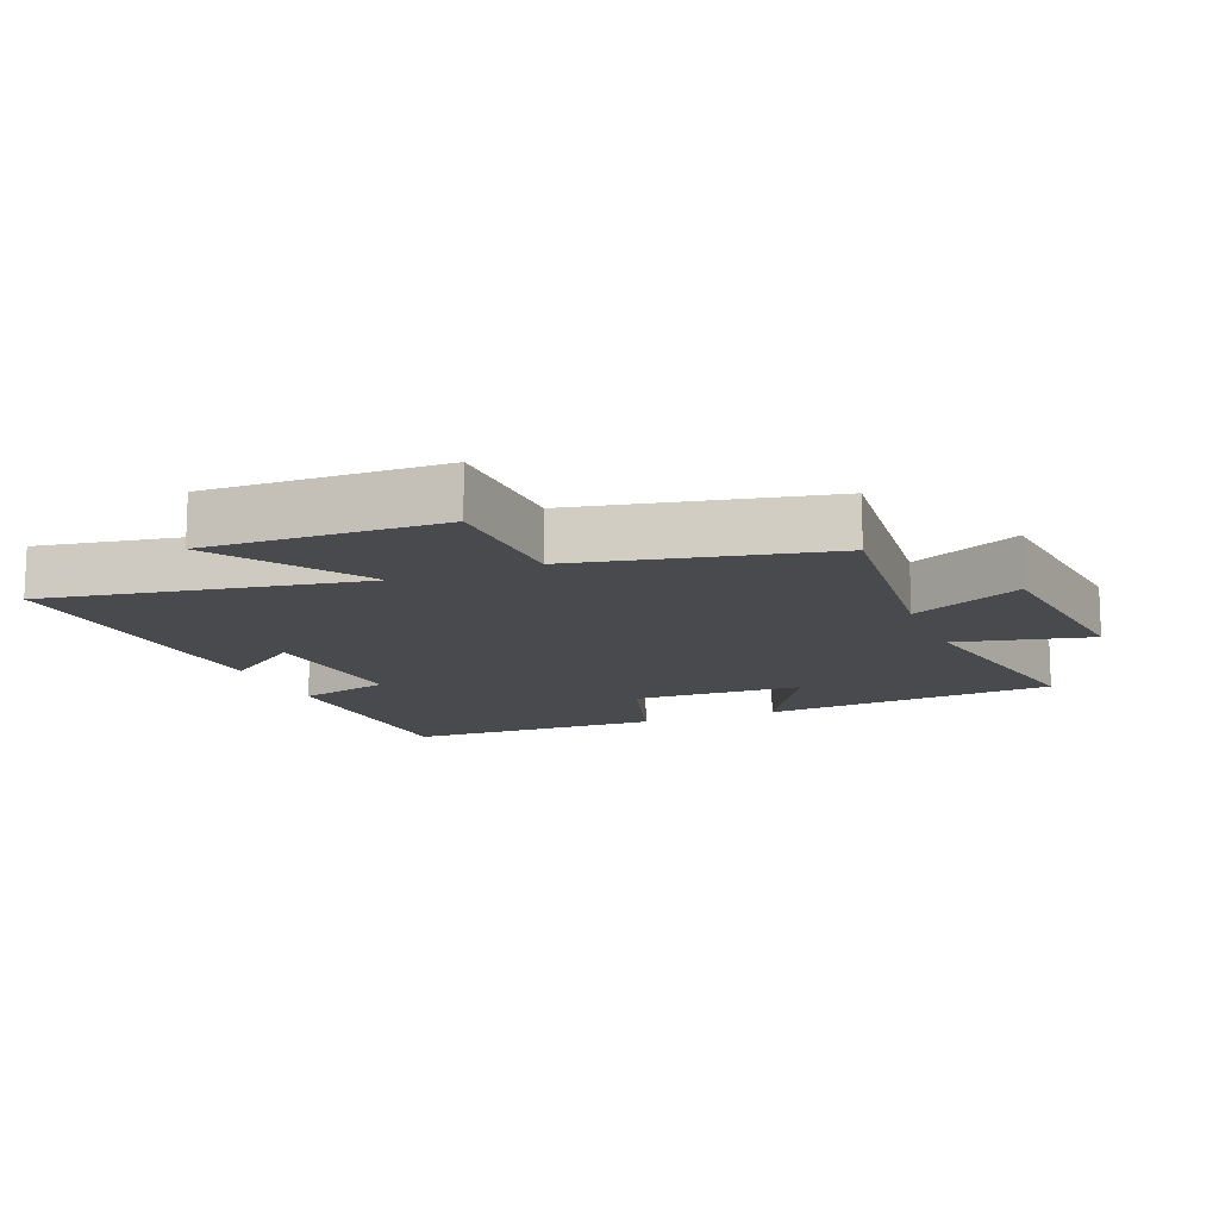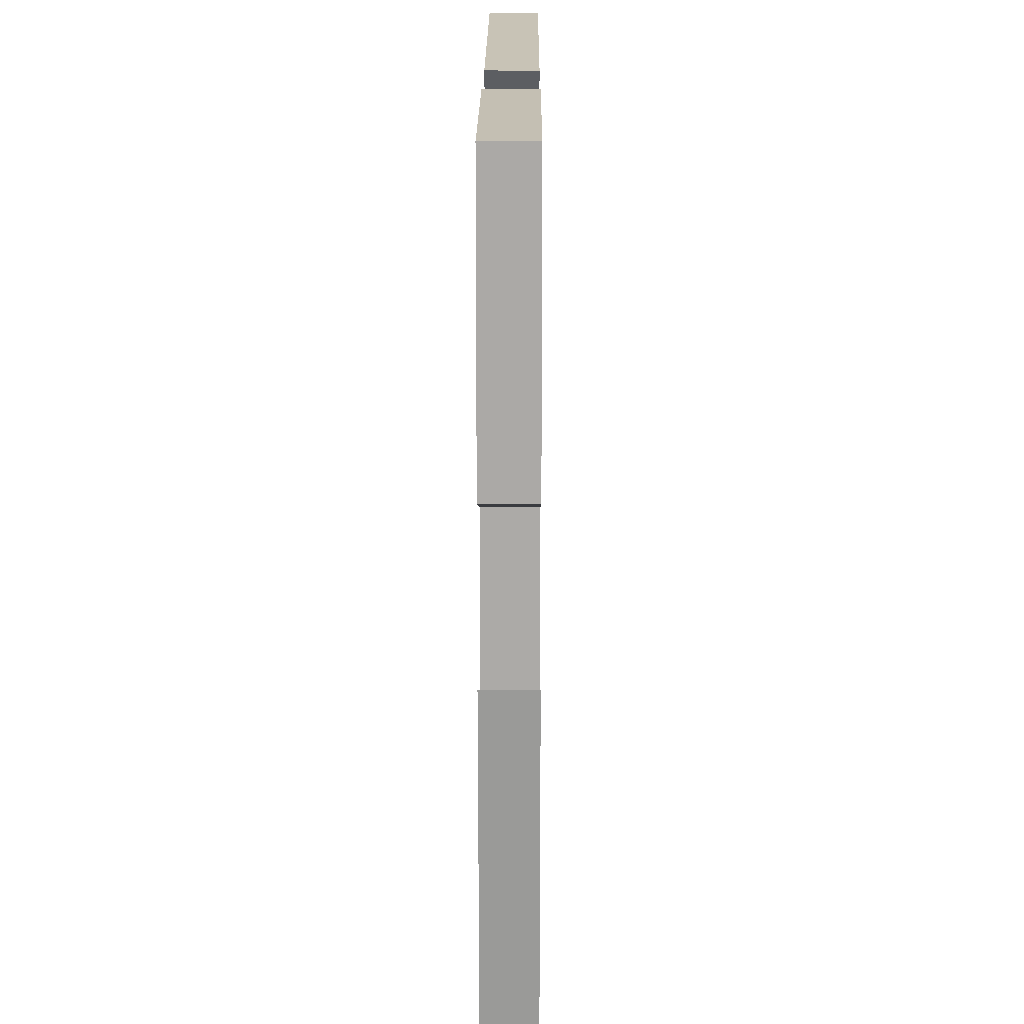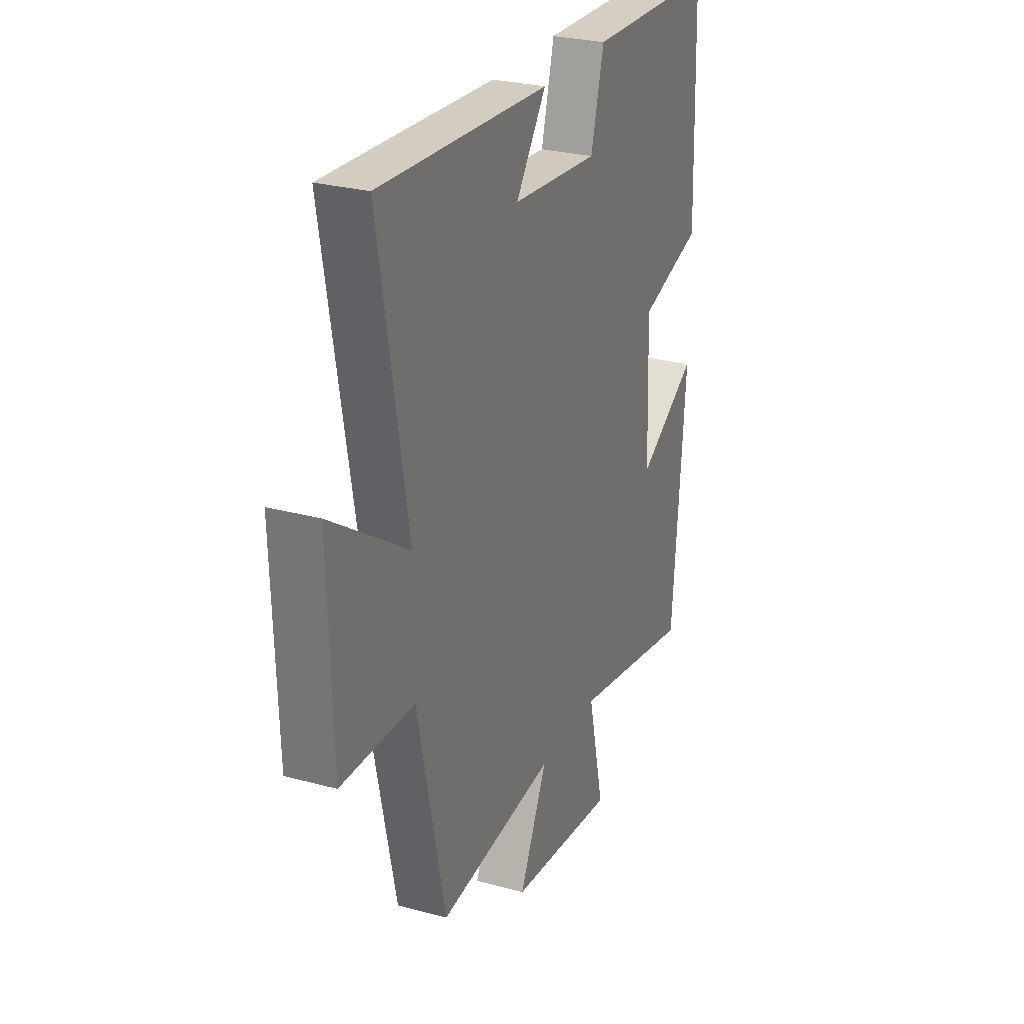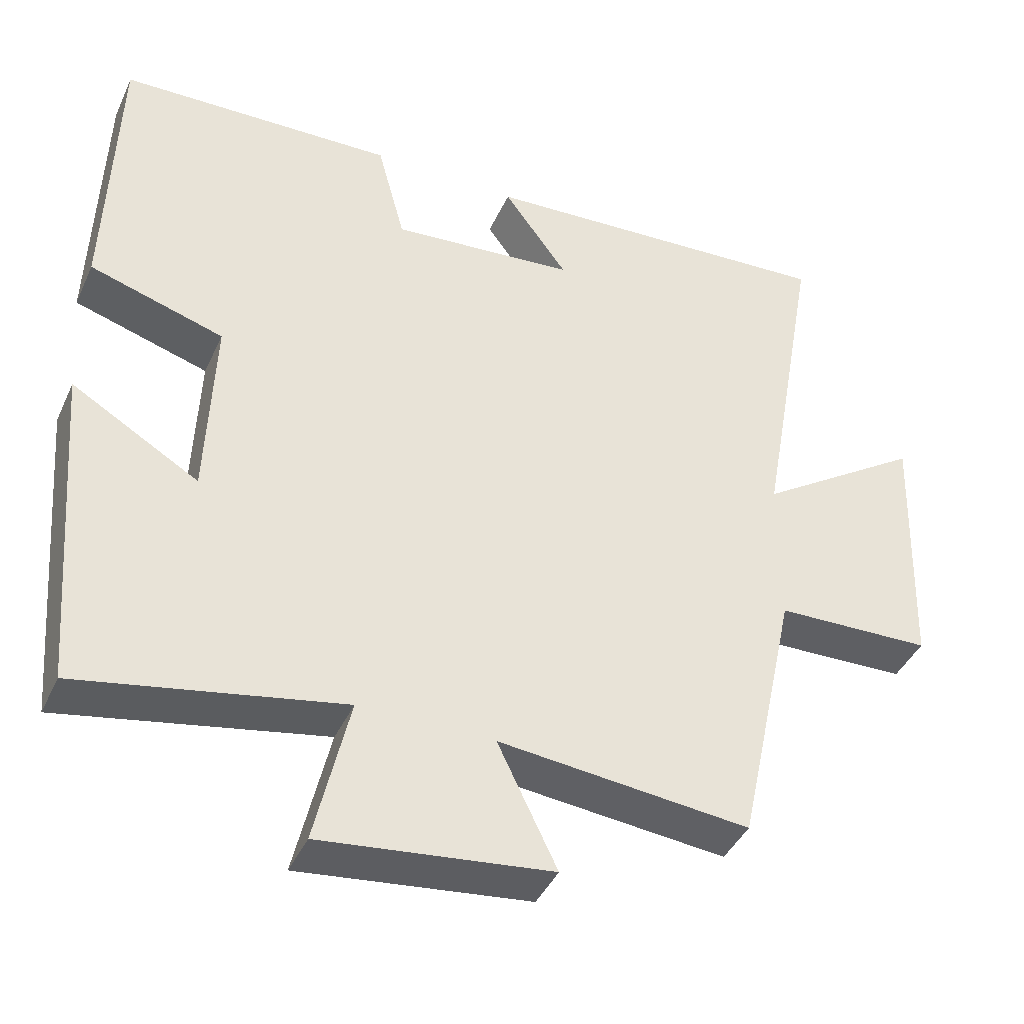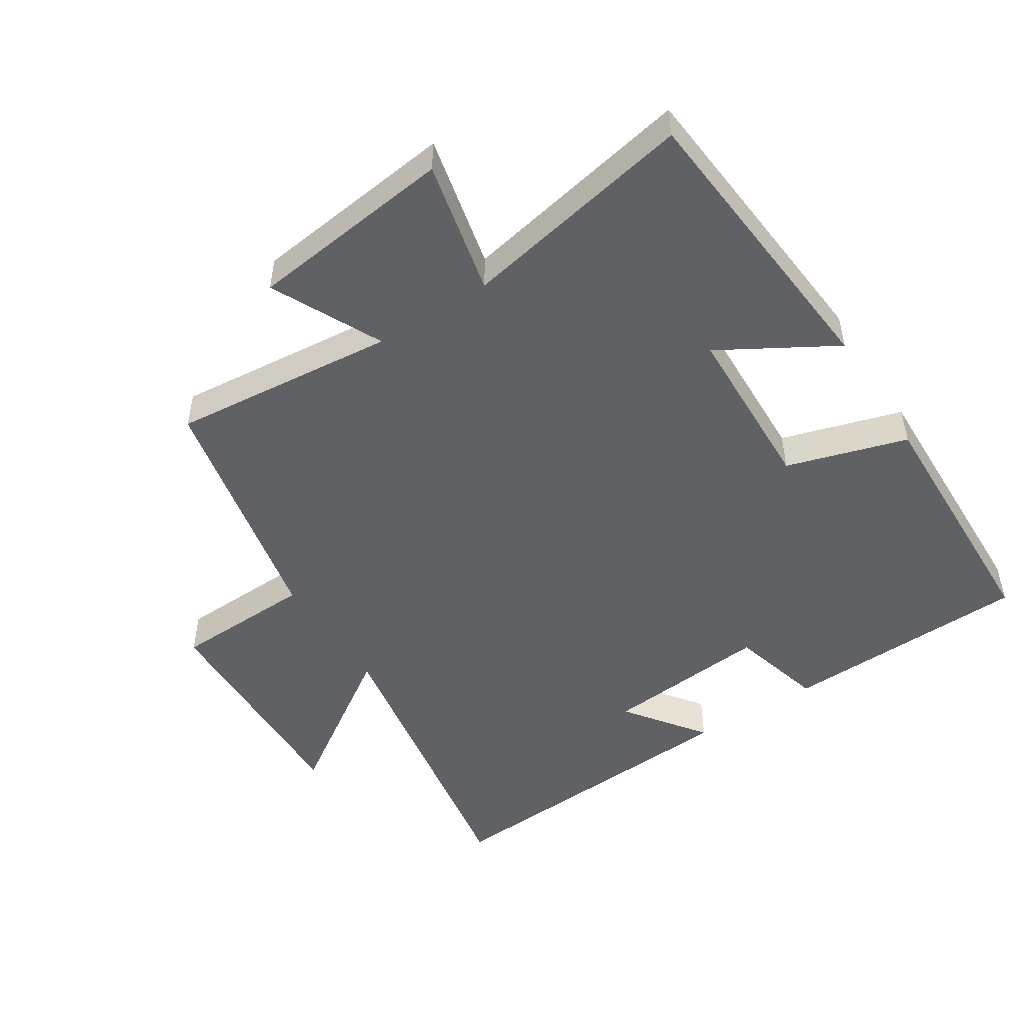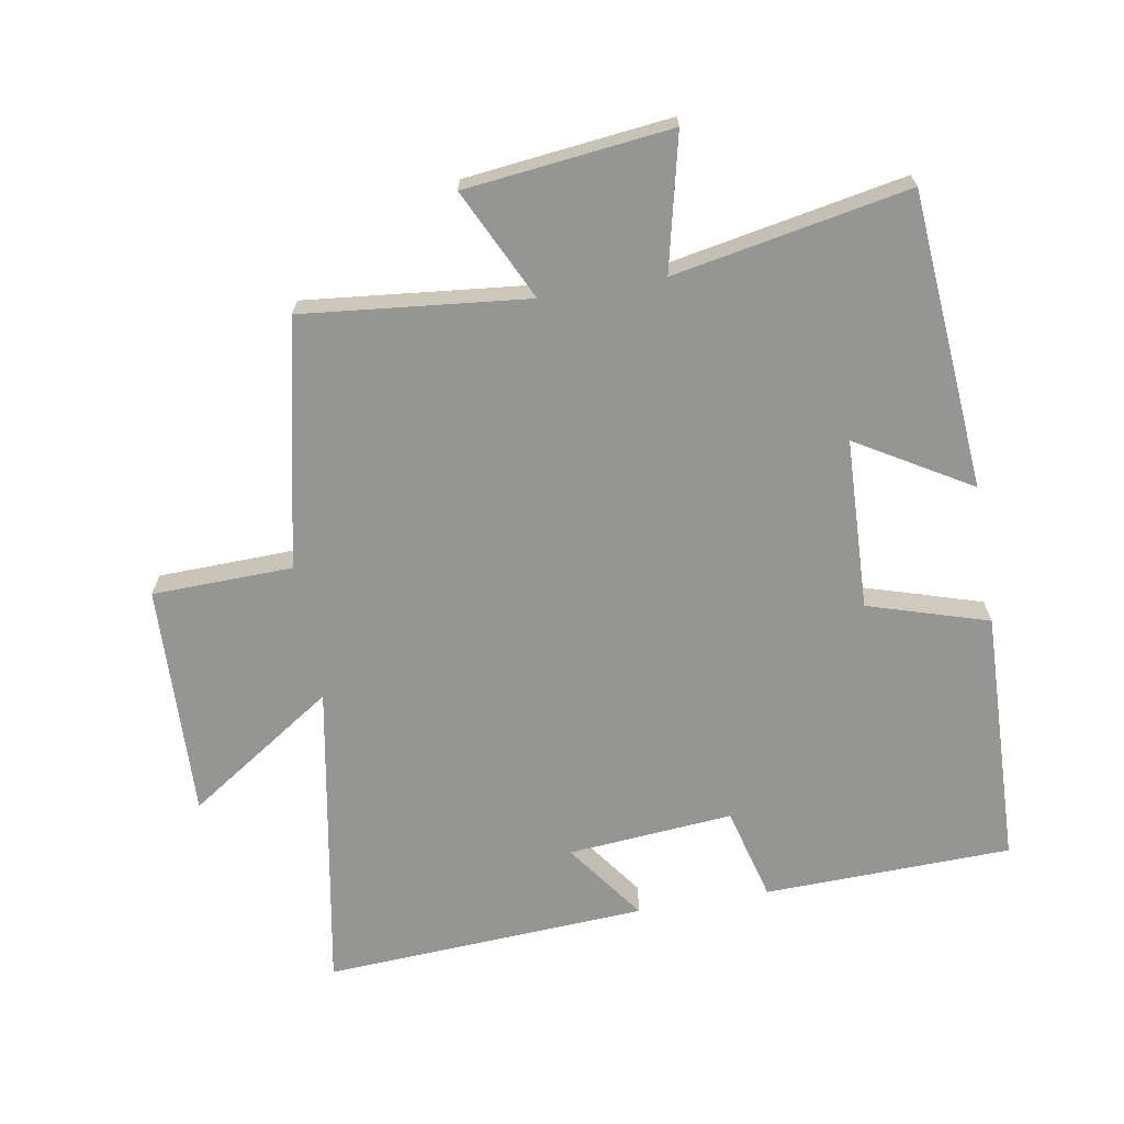
<metadata>
{"format":"obj","ext":"obj","renderer":"f3d","projection":"perspective","resolution":1024,"background":"white","views":[{"elev":-13.3,"azim":112.1,"up":"+Y"},{"elev":16.1,"azim":-89.7,"up":"+Z"},{"elev":27.3,"azim":112.8,"up":"+Z"},{"elev":-41.5,"azim":-23.2,"up":"+Z"},{"elev":-49.5,"azim":-147.0,"up":"+Y"},{"elev":-67.4,"azim":-170.3,"up":"+Y"}]}
</metadata>
<code>
v 0.584 0.07 0.529
v 0.5 0.07 0.053
v 0.725 0.07 0.203
v 0.713 0.07 -0.153
v 0.5 0.07 -0.159
v 0.419 0.07 -0.535
v 0.077 0.07 -0.5
v 0.158 0.07 -0.668
v -0.154 0.07 -0.704
v -0.107 0.07 -0.5
v -0.463 0.07 -0.568
v -0.5 0.07 -0.116
v -0.327 0.07 -0.218
v -0.317 0.07 0.042
v -0.5 0.07 0.098
v -0.488 0.07 0.489
v -0.111 0.07 0.5
v -0.073 0.07 0.357
v 0.179 0.07 0.379
v 0.091 0.07 0.5
v 0.584 0 0.529
v 0.5 0 0.053
v 0.725 0 0.203
v 0.713 0 -0.153
v 0.5 0 -0.159
v 0.419 0 -0.535
v 0.077 0 -0.5
v 0.158 0 -0.668
v -0.154 0 -0.704
v -0.107 0 -0.5
v -0.463 0 -0.568
v -0.5 0 -0.116
v -0.327 0 -0.218
v -0.317 0 0.042
v -0.5 0 0.098
v -0.488 0 0.489
v -0.111 0 0.5
v -0.073 0 0.357
v 0.179 0 0.379
v 0.091 0 0.5
f 19 20 1 2
f 18 19 2
f 15 16 17 18
f 14 15 18 2
f 13 14 2
f 10 11 12 13
f 10 13 2
f 7 8 9 10
f 7 10 2 3
f 5 6 7
f 5 7 3
f 3 4 5
f 22 21 40 39
f 22 39 38
f 38 37 36 35
f 22 38 35 34
f 22 34 33
f 33 32 31 30
f 22 33 30
f 30 29 28 27
f 23 22 30 27
f 27 26 25
f 23 27 25
f 25 24 23
f 1 21 22 2
f 2 22 23 3
f 3 23 24 4
f 4 24 25 5
f 5 25 26 6
f 6 26 27 7
f 7 27 28 8
f 8 28 29 9
f 9 29 30 10
f 10 30 31 11
f 11 31 32 12
f 12 32 33 13
f 13 33 34 14
f 14 34 35 15
f 15 35 36 16
f 16 36 37 17
f 17 37 38 18
f 18 38 39 19
f 19 39 40 20
f 20 40 21 1

</code>
